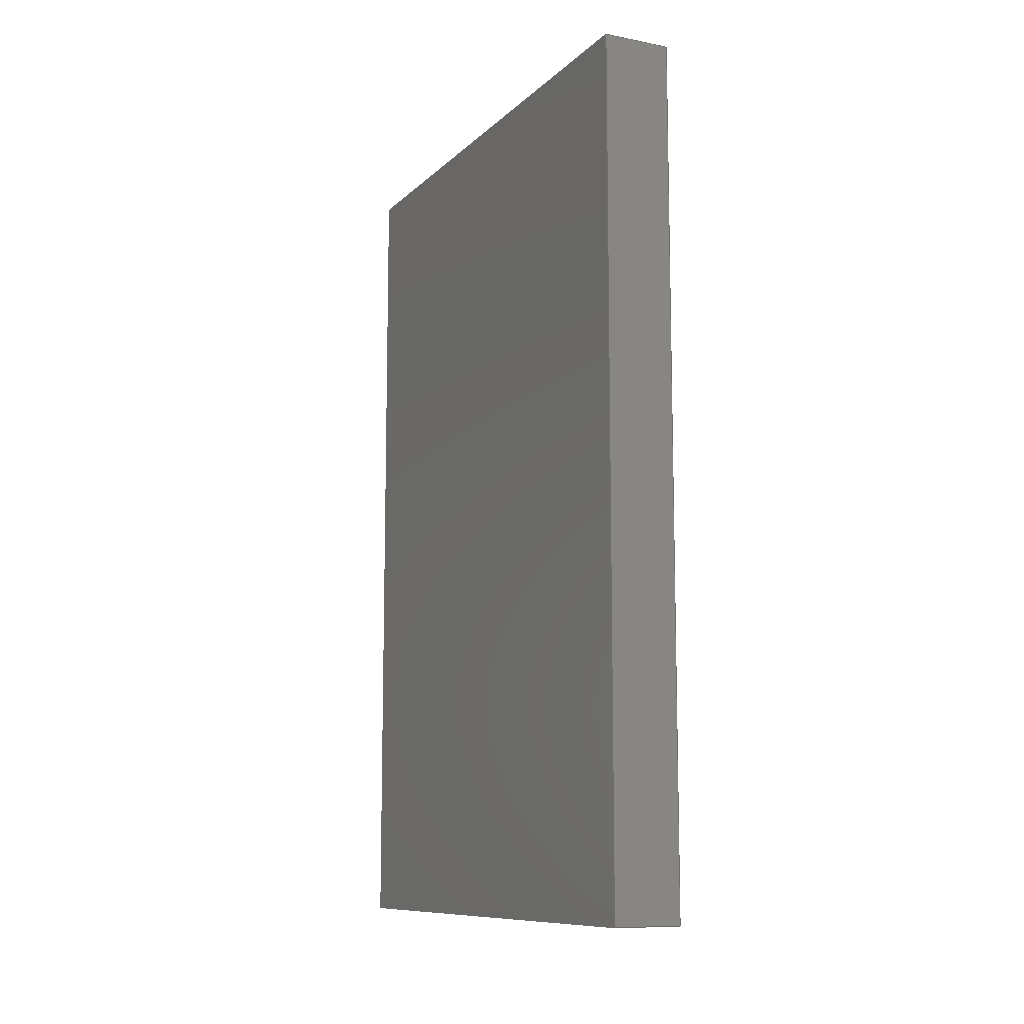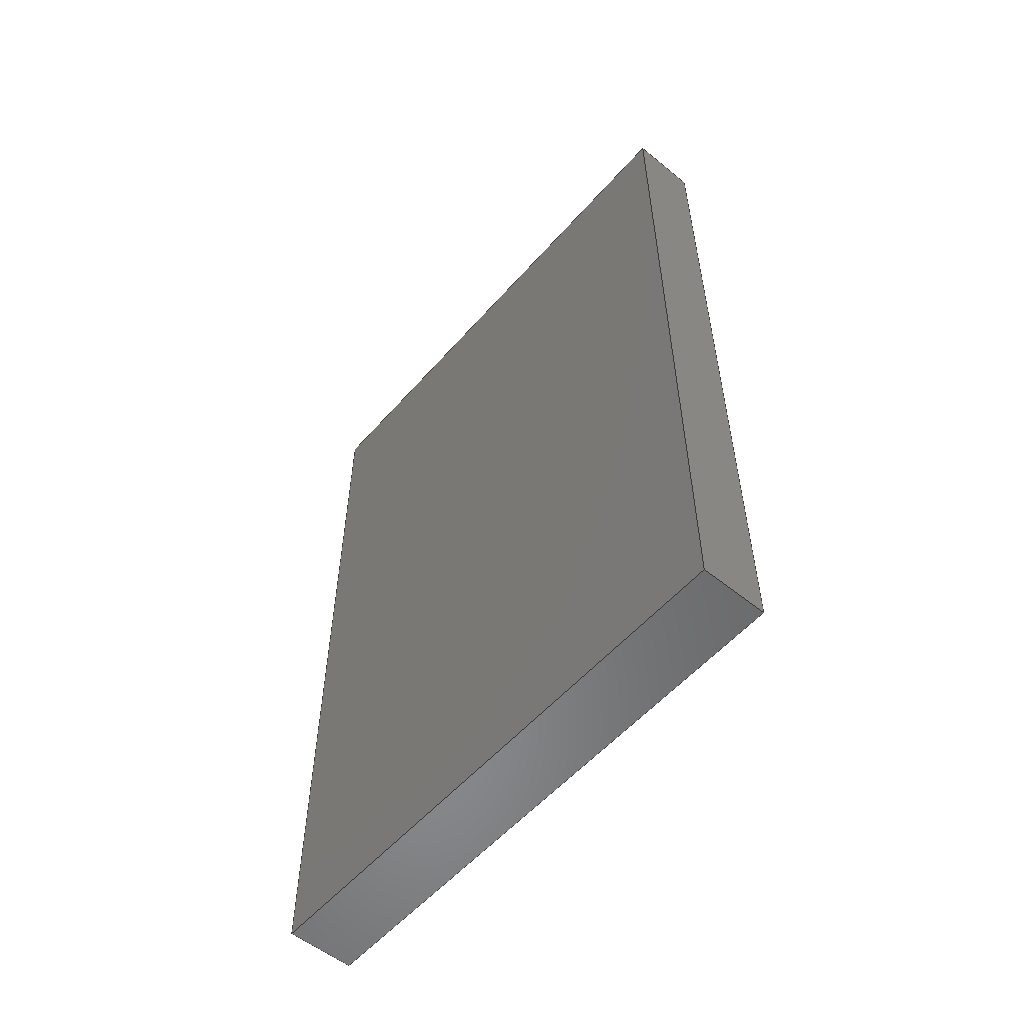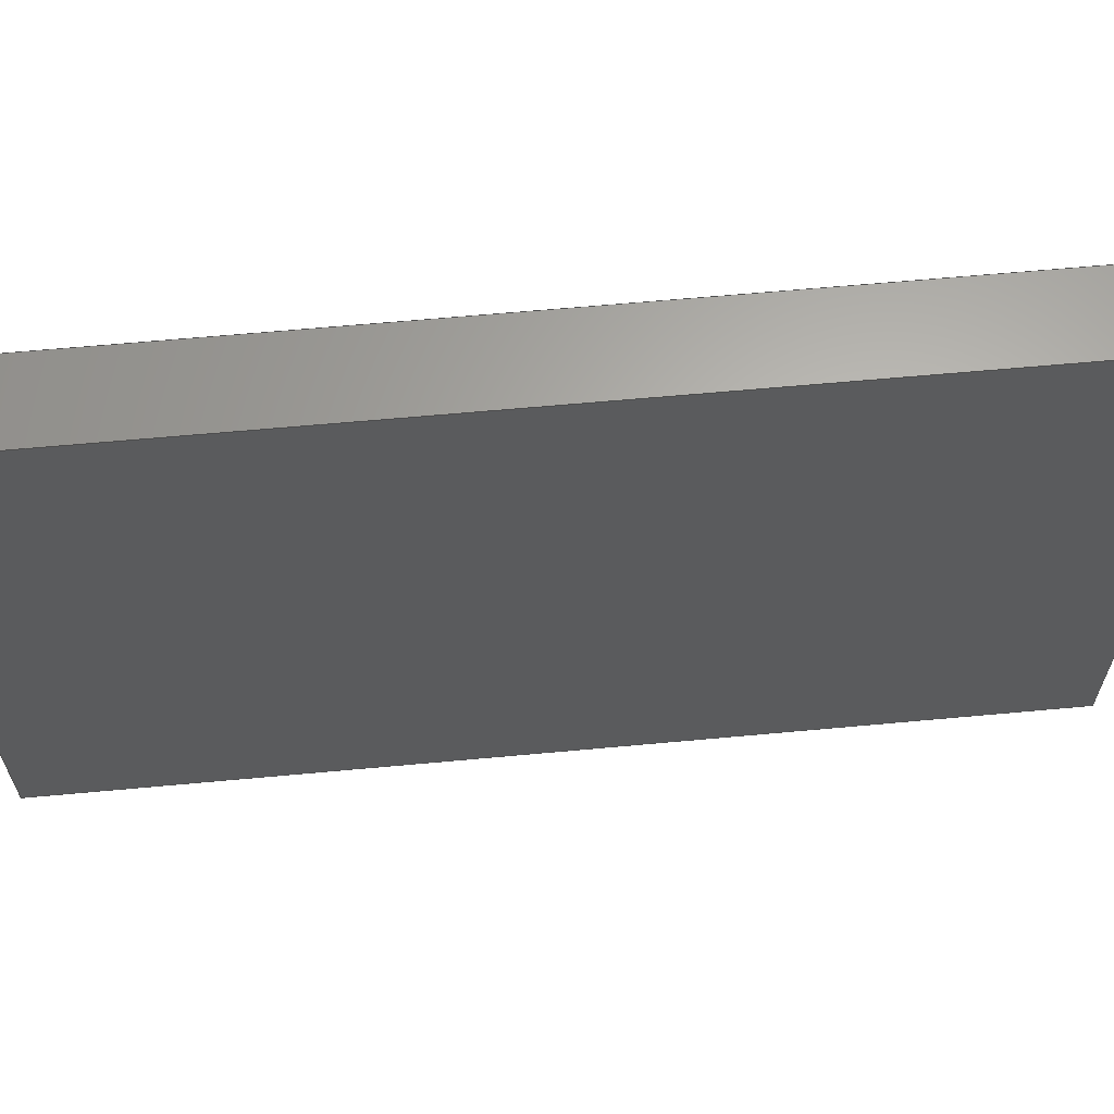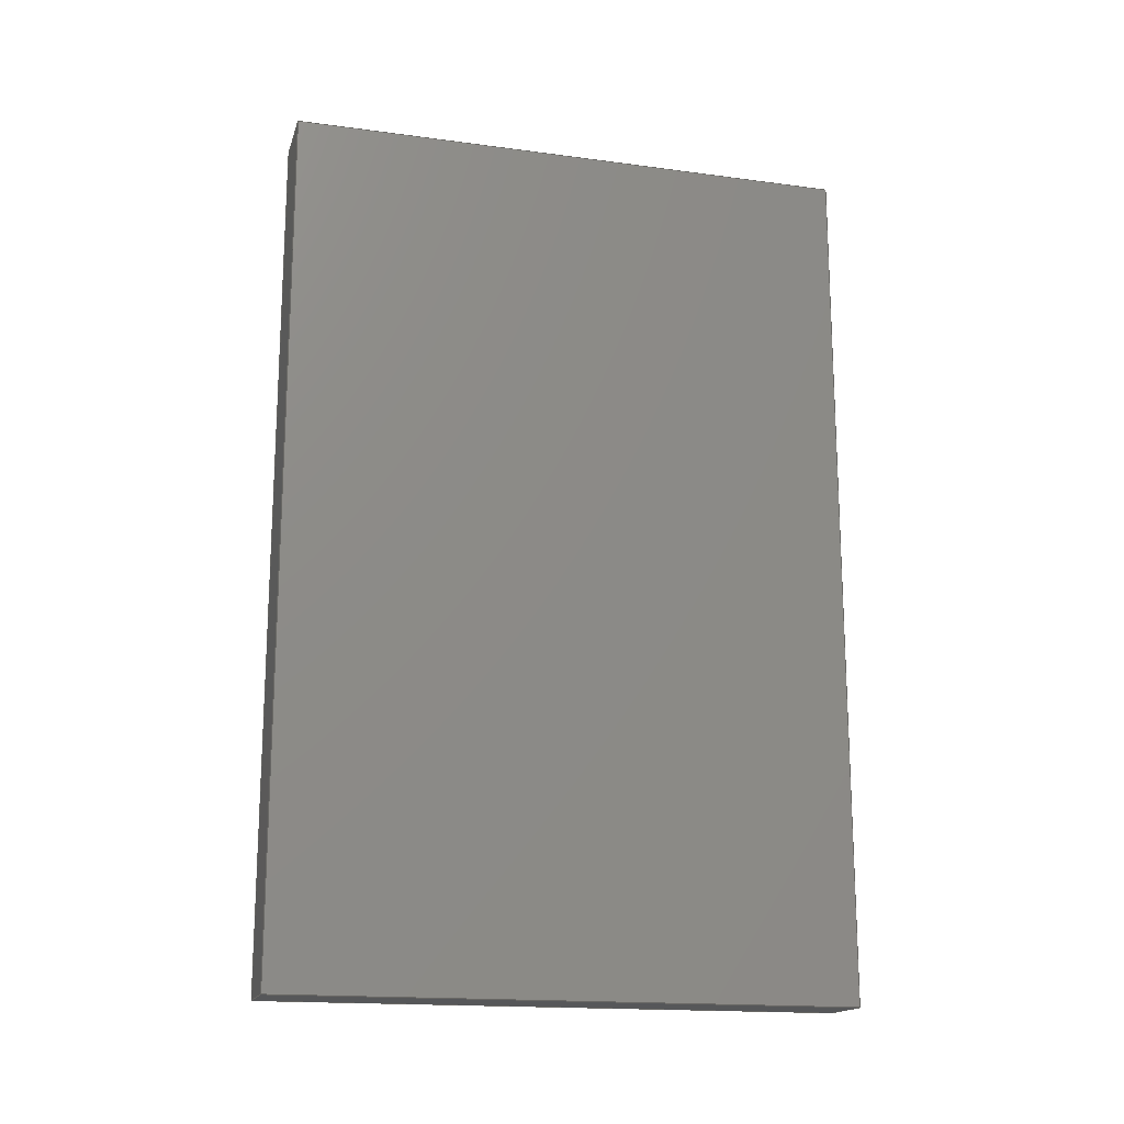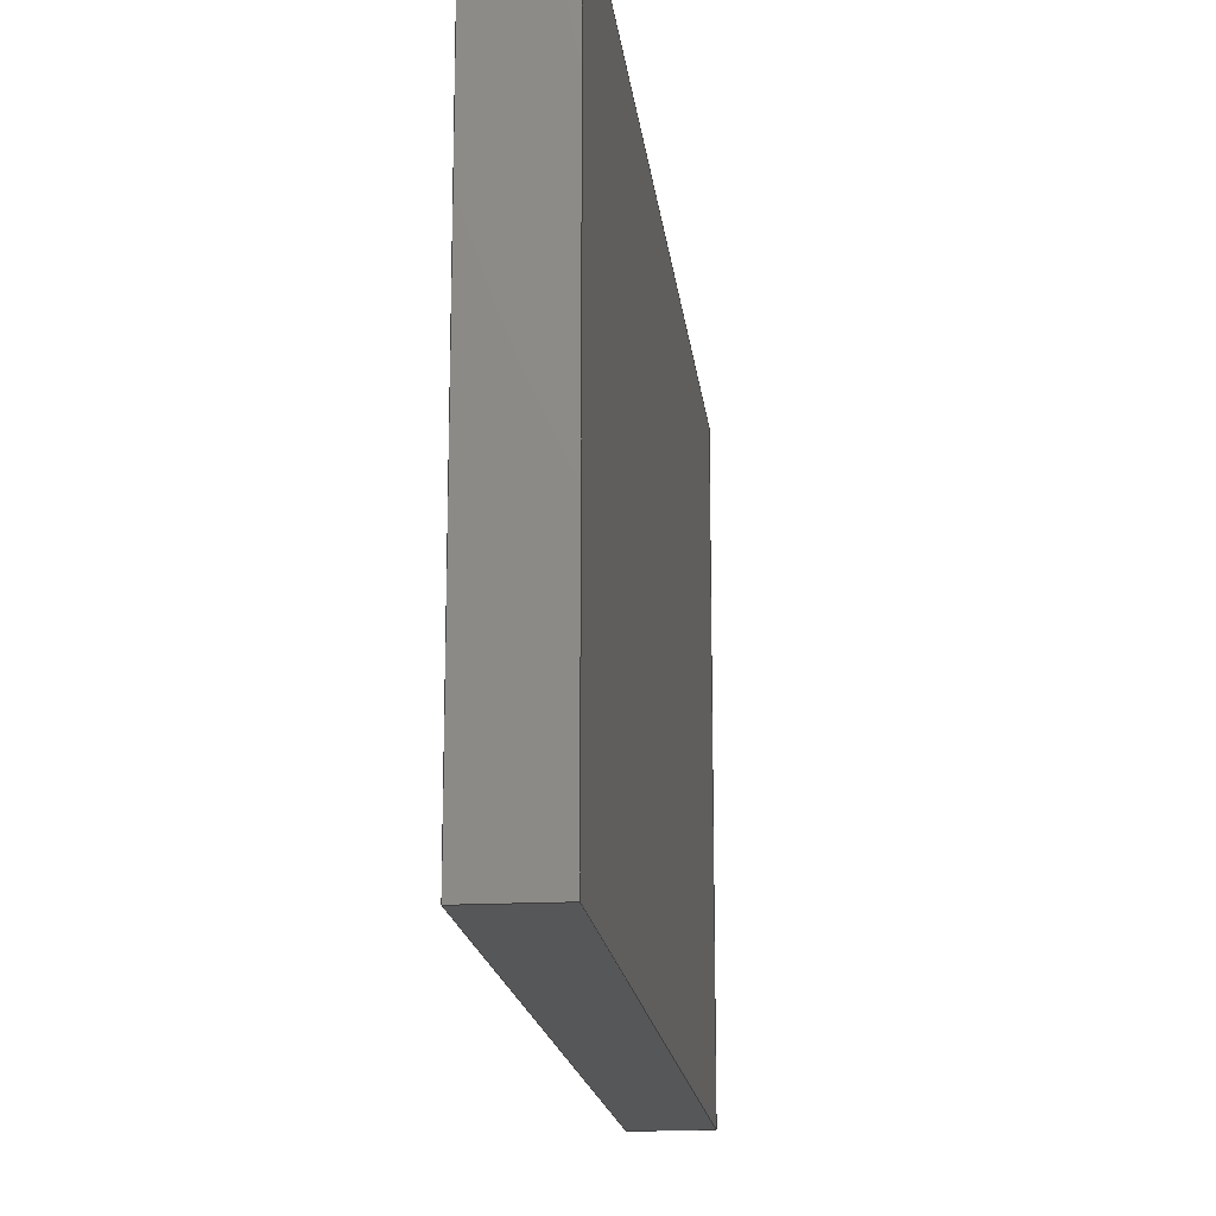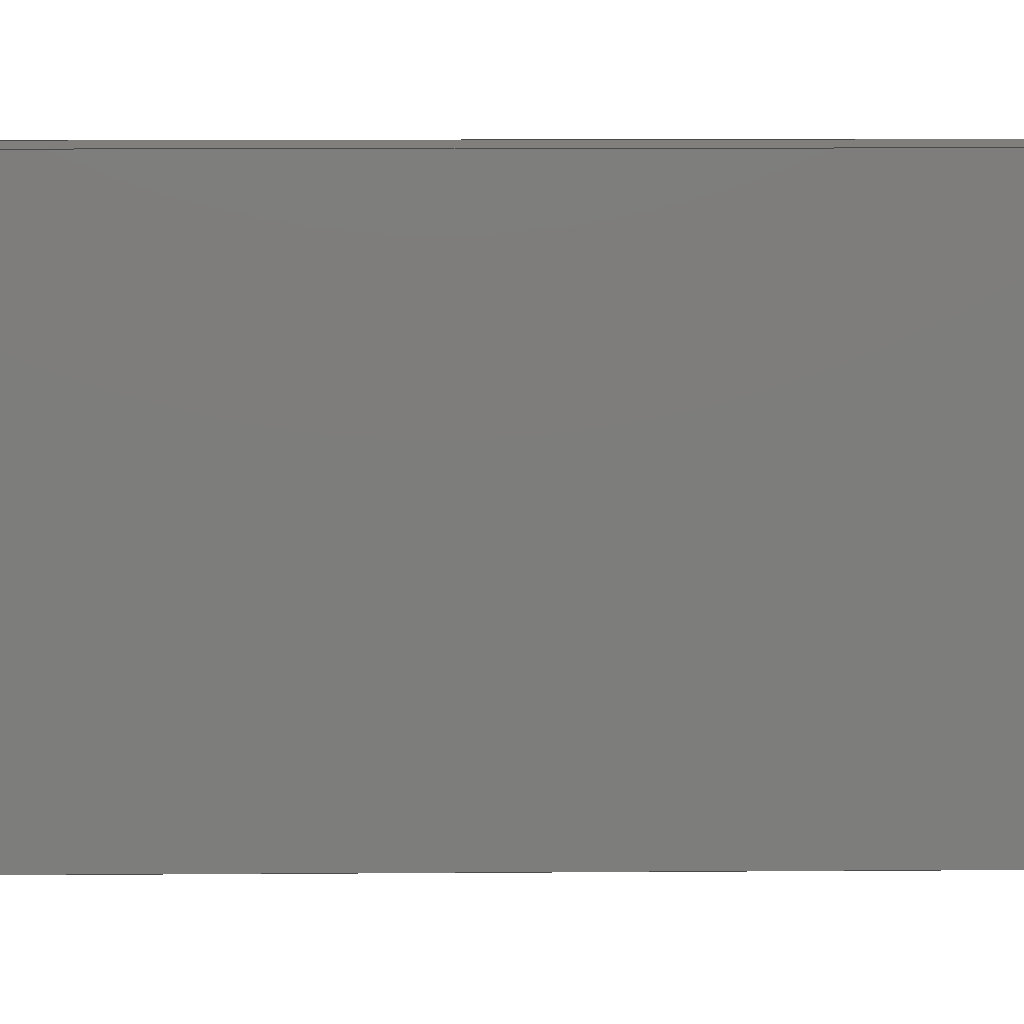
<metadata>
{"format":"step","ext":"stp","renderer":"f3d","projection":"perspective","resolution":1024,"background":"white","views":[{"elev":-10.2,"azim":-25.8,"up":"+Z"},{"elev":-55.5,"azim":-40.5,"up":"+Z"},{"elev":64.0,"azim":84.7,"up":"+Y"},{"elev":-16.9,"azim":74.9,"up":"+Z"},{"elev":-17.1,"azim":-173.6,"up":"+Y"},{"elev":13.4,"azim":89.2,"up":"+Y"}]}
</metadata>
<code>
ISO-10303-21;
DATA;
#1=MECHANICAL_DESIGN_GEOMETRIC_PRESENTATION_REPRESENTATION('',(#4),#162);
#2=SHAPE_REPRESENTATION_RELATIONSHIP('SRR','None',#171,#3);
#3=ADVANCED_BREP_SHAPE_REPRESENTATION('',(#5),#161);
#4=STYLED_ITEM('',(#180),#5);
#5=MANIFOLD_SOLID_BREP('Body1',#98);
#6=FACE_OUTER_BOUND('',#12,.T.);
#7=FACE_OUTER_BOUND('',#13,.T.);
#8=FACE_OUTER_BOUND('',#14,.T.);
#9=FACE_OUTER_BOUND('',#15,.T.);
#10=FACE_OUTER_BOUND('',#16,.T.);
#11=FACE_OUTER_BOUND('',#17,.T.);
#12=EDGE_LOOP('',(#62,#63,#64,#65));
#13=EDGE_LOOP('',(#66,#67,#68,#69));
#14=EDGE_LOOP('',(#70,#71,#72,#73));
#15=EDGE_LOOP('',(#74,#75,#76,#77));
#16=EDGE_LOOP('',(#78,#79,#80,#81));
#17=EDGE_LOOP('',(#82,#83,#84,#85));
#18=LINE('',#136,#30);
#19=LINE('',#138,#31);
#20=LINE('',#140,#32);
#21=LINE('',#141,#33);
#22=LINE('',#144,#34);
#23=LINE('',#146,#35);
#24=LINE('',#147,#36);
#25=LINE('',#150,#37);
#26=LINE('',#152,#38);
#27=LINE('',#153,#39);
#28=LINE('',#155,#40);
#29=LINE('',#156,#41);
#30=VECTOR('',#110,0.3937);
#31=VECTOR('',#111,0.3937);
#32=VECTOR('',#112,0.3937);
#33=VECTOR('',#113,0.3937);
#34=VECTOR('',#116,0.3937);
#35=VECTOR('',#117,0.3937);
#36=VECTOR('',#118,0.3937);
#37=VECTOR('',#121,0.3937);
#38=VECTOR('',#122,0.3937);
#39=VECTOR('',#123,0.3937);
#40=VECTOR('',#126,0.3937);
#41=VECTOR('',#127,0.3937);
#42=VERTEX_POINT('',#134);
#43=VERTEX_POINT('',#135);
#44=VERTEX_POINT('',#137);
#45=VERTEX_POINT('',#139);
#46=VERTEX_POINT('',#143);
#47=VERTEX_POINT('',#145);
#48=VERTEX_POINT('',#149);
#49=VERTEX_POINT('',#151);
#50=EDGE_CURVE('',#42,#43,#18,.T.);
#51=EDGE_CURVE('',#43,#44,#19,.T.);
#52=EDGE_CURVE('',#45,#44,#20,.T.);
#53=EDGE_CURVE('',#42,#45,#21,.T.);
#54=EDGE_CURVE('',#46,#42,#22,.T.);
#55=EDGE_CURVE('',#47,#45,#23,.T.);
#56=EDGE_CURVE('',#46,#47,#24,.T.);
#57=EDGE_CURVE('',#48,#46,#25,.T.);
#58=EDGE_CURVE('',#49,#47,#26,.T.);
#59=EDGE_CURVE('',#48,#49,#27,.T.);
#60=EDGE_CURVE('',#43,#48,#28,.T.);
#61=EDGE_CURVE('',#44,#49,#29,.T.);
#62=ORIENTED_EDGE('',*,*,#50,.T.);
#63=ORIENTED_EDGE('',*,*,#51,.T.);
#64=ORIENTED_EDGE('',*,*,#52,.F.);
#65=ORIENTED_EDGE('',*,*,#53,.F.);
#66=ORIENTED_EDGE('',*,*,#54,.T.);
#67=ORIENTED_EDGE('',*,*,#53,.T.);
#68=ORIENTED_EDGE('',*,*,#55,.F.);
#69=ORIENTED_EDGE('',*,*,#56,.F.);
#70=ORIENTED_EDGE('',*,*,#57,.T.);
#71=ORIENTED_EDGE('',*,*,#56,.T.);
#72=ORIENTED_EDGE('',*,*,#58,.F.);
#73=ORIENTED_EDGE('',*,*,#59,.F.);
#74=ORIENTED_EDGE('',*,*,#60,.T.);
#75=ORIENTED_EDGE('',*,*,#59,.T.);
#76=ORIENTED_EDGE('',*,*,#61,.F.);
#77=ORIENTED_EDGE('',*,*,#51,.F.);
#78=ORIENTED_EDGE('',*,*,#61,.T.);
#79=ORIENTED_EDGE('',*,*,#58,.T.);
#80=ORIENTED_EDGE('',*,*,#55,.T.);
#81=ORIENTED_EDGE('',*,*,#52,.T.);
#82=ORIENTED_EDGE('',*,*,#60,.F.);
#83=ORIENTED_EDGE('',*,*,#50,.F.);
#84=ORIENTED_EDGE('',*,*,#54,.F.);
#85=ORIENTED_EDGE('',*,*,#57,.F.);
#86=PLANE('',#100);
#87=PLANE('',#101);
#88=PLANE('',#102);
#89=PLANE('',#103);
#90=PLANE('',#104);
#91=PLANE('',#105);
#92=ADVANCED_FACE('',(#6),#86,.T.);
#93=ADVANCED_FACE('',(#7),#87,.T.);
#94=ADVANCED_FACE('',(#8),#88,.T.);
#95=ADVANCED_FACE('',(#9),#89,.T.);
#96=ADVANCED_FACE('',(#10),#90,.T.);
#97=ADVANCED_FACE('',(#11),#91,.F.);
#98=CLOSED_SHELL('',(#92,#93,#94,#95,#96,#97));
#99=AXIS2_PLACEMENT_3D('placement',#132,#106,#107);
#100=AXIS2_PLACEMENT_3D('',#133,#108,#109);
#101=AXIS2_PLACEMENT_3D('',#142,#114,#115);
#102=AXIS2_PLACEMENT_3D('',#148,#119,#120);
#103=AXIS2_PLACEMENT_3D('',#154,#124,#125);
#104=AXIS2_PLACEMENT_3D('',#157,#128,#129);
#105=AXIS2_PLACEMENT_3D('',#158,#130,#131);
#106=DIRECTION('axis',(0,0,1));
#107=DIRECTION('refdir',(1,0,0));
#108=DIRECTION('center_axis',(0,1,0));
#109=DIRECTION('ref_axis',(0,0,1));
#110=DIRECTION('',(0,0,1));
#111=DIRECTION('',(1,0,0));
#112=DIRECTION('',(0,0,1));
#113=DIRECTION('',(1,0,0));
#114=DIRECTION('center_axis',(0,0,-1));
#115=DIRECTION('ref_axis',(0,1,0));
#116=DIRECTION('',(0,1,0));
#117=DIRECTION('',(0,1,0));
#118=DIRECTION('',(1,0,0));
#119=DIRECTION('center_axis',(0,-1,0));
#120=DIRECTION('ref_axis',(0,0,-1));
#121=DIRECTION('',(0,0,-1));
#122=DIRECTION('',(0,0,-1));
#123=DIRECTION('',(1,0,0));
#124=DIRECTION('center_axis',(0,0,1));
#125=DIRECTION('ref_axis',(0,-1,0));
#126=DIRECTION('',(0,-1,0));
#127=DIRECTION('',(0,-1,0));
#128=DIRECTION('center_axis',(1,0,0));
#129=DIRECTION('ref_axis',(0,0,-1));
#130=DIRECTION('center_axis',(1,0,0));
#131=DIRECTION('ref_axis',(0,0,-1));
#132=CARTESIAN_POINT('',(0,0,0));
#133=CARTESIAN_POINT('Origin',(0,8.25,-12.5));
#134=CARTESIAN_POINT('',(0,8.25,-12.5));
#135=CARTESIAN_POINT('',(0,8.25,0));
#136=CARTESIAN_POINT('',(0,8.25,-12.5));
#137=CARTESIAN_POINT('',(1,8.25,0));
#138=CARTESIAN_POINT('',(0,8.25,0));
#139=CARTESIAN_POINT('',(1,8.25,-12.5));
#140=CARTESIAN_POINT('',(1,8.25,-12.5));
#141=CARTESIAN_POINT('',(0,8.25,-12.5));
#142=CARTESIAN_POINT('Origin',(0,0,-12.5));
#143=CARTESIAN_POINT('',(0,0,-12.5));
#144=CARTESIAN_POINT('',(0,0,-12.5));
#145=CARTESIAN_POINT('',(1,0,-12.5));
#146=CARTESIAN_POINT('',(1,0,-12.5));
#147=CARTESIAN_POINT('',(0,0,-12.5));
#148=CARTESIAN_POINT('Origin',(0,0,0));
#149=CARTESIAN_POINT('',(0,0,0));
#150=CARTESIAN_POINT('',(0,0,0));
#151=CARTESIAN_POINT('',(1,0,0));
#152=CARTESIAN_POINT('',(1,0,0));
#153=CARTESIAN_POINT('',(0,0,0));
#154=CARTESIAN_POINT('Origin',(0,8.25,0));
#155=CARTESIAN_POINT('',(0,8.25,0));
#156=CARTESIAN_POINT('',(1,8.25,0));
#157=CARTESIAN_POINT('Origin',(1,4.125,-6.25));
#158=CARTESIAN_POINT('Origin',(0,4.125,-6.25));
#159=UNCERTAINTY_MEASURE_WITH_UNIT(LENGTH_MEASURE(0.0003937),
#164,'DISTANCE_ACCURACY_VALUE',
'Maximum model space distance between geometric entities at asserted c
onnectivities');
#160=UNCERTAINTY_MEASURE_WITH_UNIT(LENGTH_MEASURE(0.0003937),
#164,'DISTANCE_ACCURACY_VALUE',
'Maximum model space distance between geometric entities at asserted c
onnectivities');
#161=(
GEOMETRIC_REPRESENTATION_CONTEXT(3)
GLOBAL_UNCERTAINTY_ASSIGNED_CONTEXT((#159))
GLOBAL_UNIT_ASSIGNED_CONTEXT((#164,#168,#167))
REPRESENTATION_CONTEXT('','3D')
);
#162=(
GEOMETRIC_REPRESENTATION_CONTEXT(3)
GLOBAL_UNCERTAINTY_ASSIGNED_CONTEXT((#160))
GLOBAL_UNIT_ASSIGNED_CONTEXT((#164,#168,#167))
REPRESENTATION_CONTEXT('','3D')
);
#163=DIMENSIONAL_EXPONENTS(1,0,0,0,0,0,0);
#164=(
CONVERSION_BASED_UNIT('inch',#166)
LENGTH_UNIT()
NAMED_UNIT(#163)
);
#165=(
LENGTH_UNIT()
NAMED_UNIT(*)
SI_UNIT(.MILLI.,.METRE.)
);
#166=LENGTH_MEASURE_WITH_UNIT(LENGTH_MEASURE(25.4),#165);
#167=(
NAMED_UNIT(*)
SI_UNIT($,.STERADIAN.)
SOLID_ANGLE_UNIT()
);
#168=(
NAMED_UNIT(*)
PLANE_ANGLE_UNIT()
SI_UNIT($,.RADIAN.)
);
#169=SHAPE_DEFINITION_REPRESENTATION(#170,#171);
#170=PRODUCT_DEFINITION_SHAPE('',$,#173);
#171=SHAPE_REPRESENTATION('',(#99),#161);
#172=PRODUCT_DEFINITION_CONTEXT('part definition',#177,'design');
#173=PRODUCT_DEFINITION('Short Side (1)','Short Side (1)',#174,#172);
#174=PRODUCT_DEFINITION_FORMATION('',$,#179);
#175=PRODUCT_RELATED_PRODUCT_CATEGORY('Short Side (1)','Short Side (1)',
(#179));
#176=APPLICATION_PROTOCOL_DEFINITION('international standard',
'automotive_design',2009,#177);
#177=APPLICATION_CONTEXT(
'Core Data for Automotive Mechanical Design Process');
#178=PRODUCT_CONTEXT('part definition',#177,'mechanical');
#179=PRODUCT('Short Side (1)','Short Side (1)',$,(#178));
#180=PRESENTATION_STYLE_ASSIGNMENT((#181));
#181=SURFACE_STYLE_USAGE(.BOTH.,#182);
#182=SURFACE_SIDE_STYLE('',(#183));
#183=SURFACE_STYLE_FILL_AREA(#184);
#184=FILL_AREA_STYLE('Pine',(#185));
#185=FILL_AREA_STYLE_COLOUR('Pine',#186);
#186=COLOUR_RGB('Pine',0,0,0);
ENDSEC;
END-ISO-10303-21;

</code>
